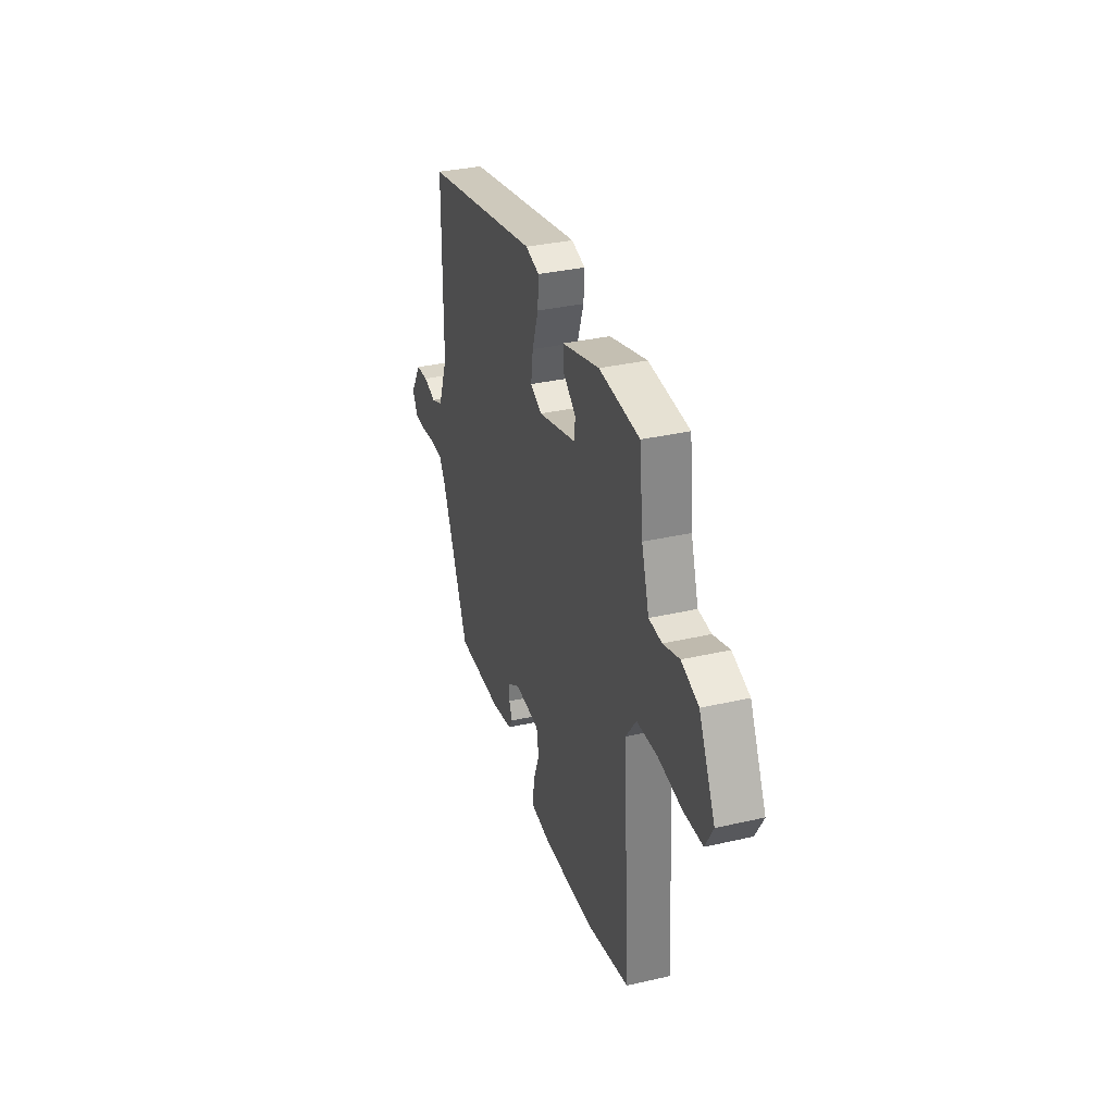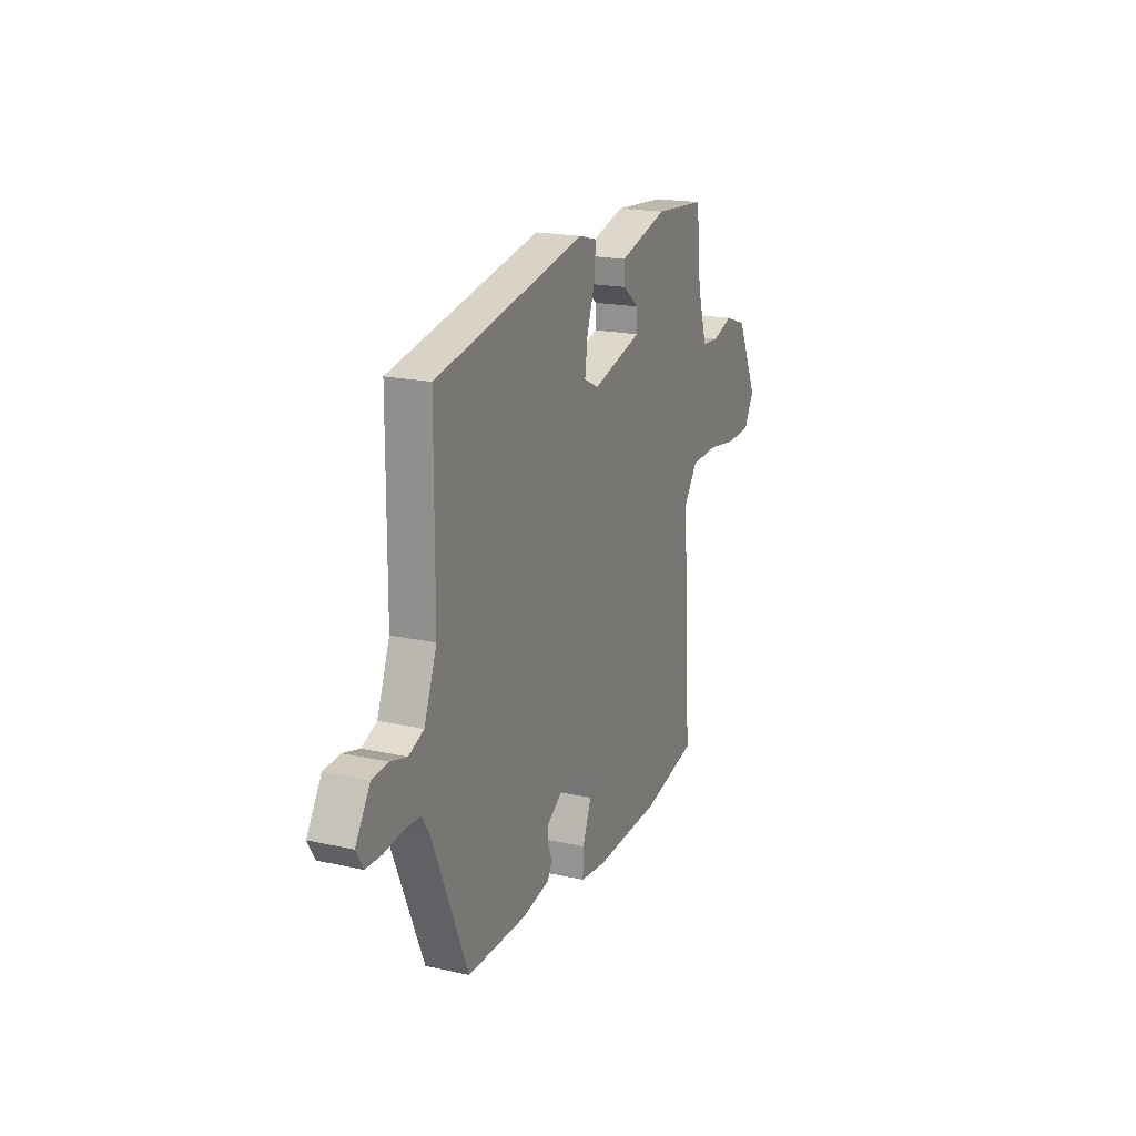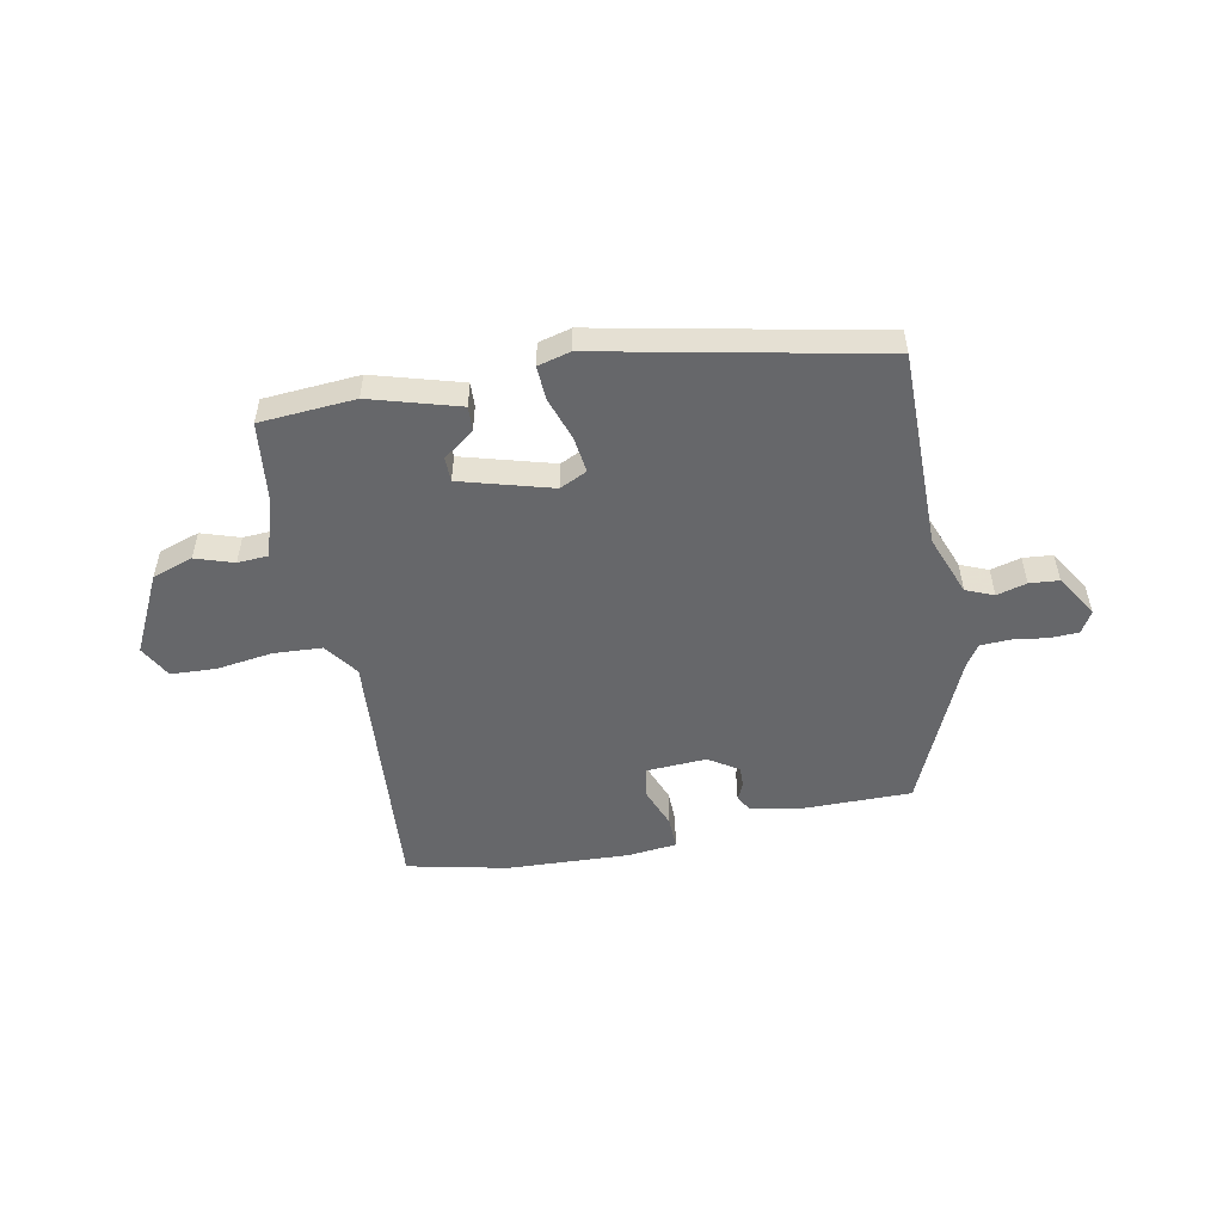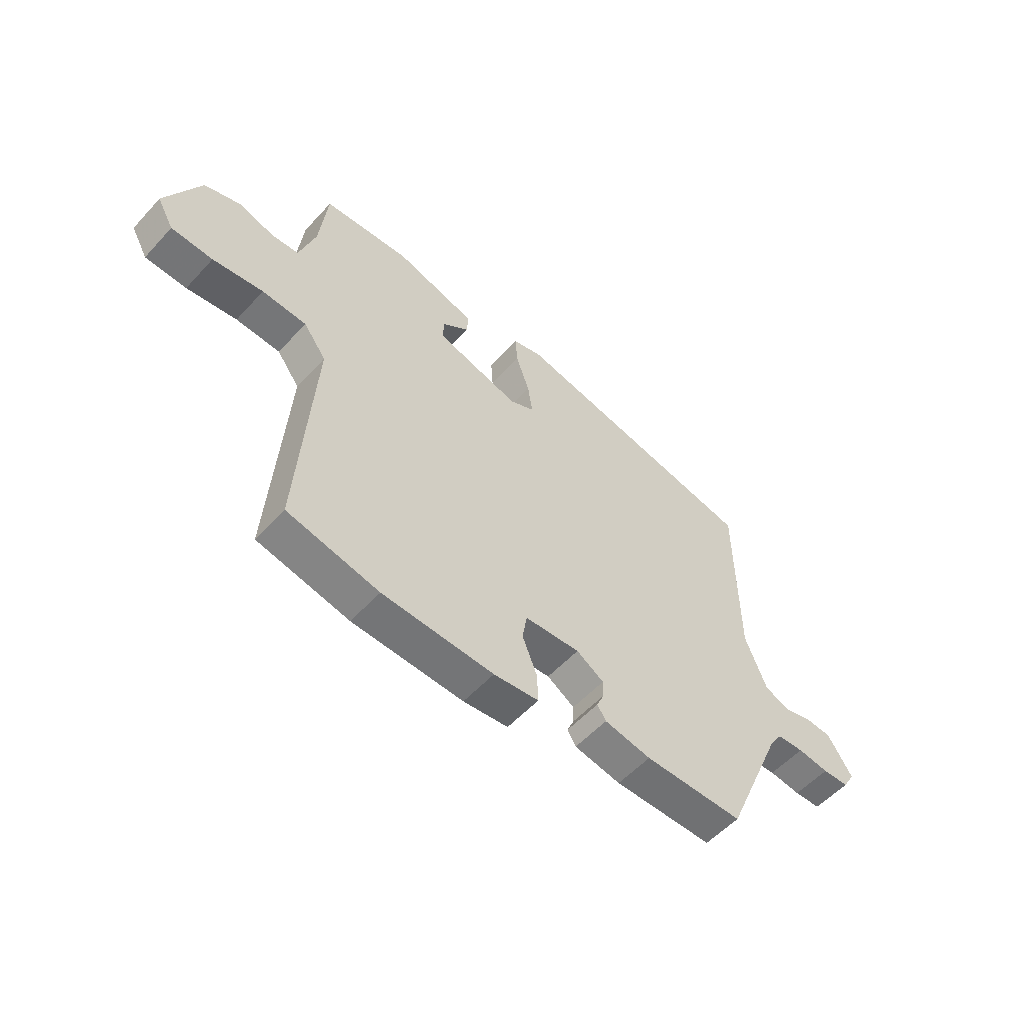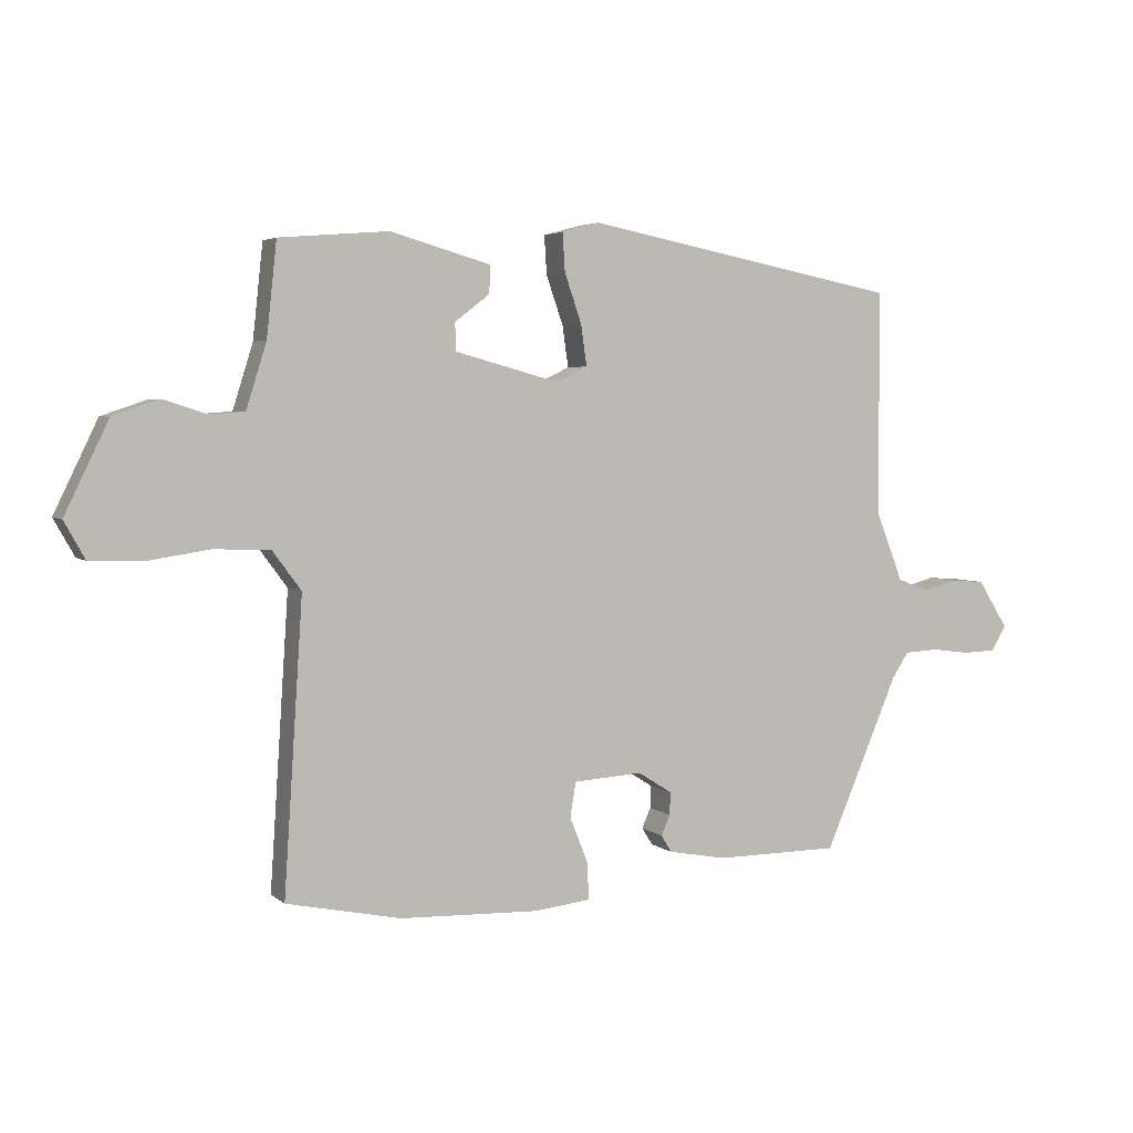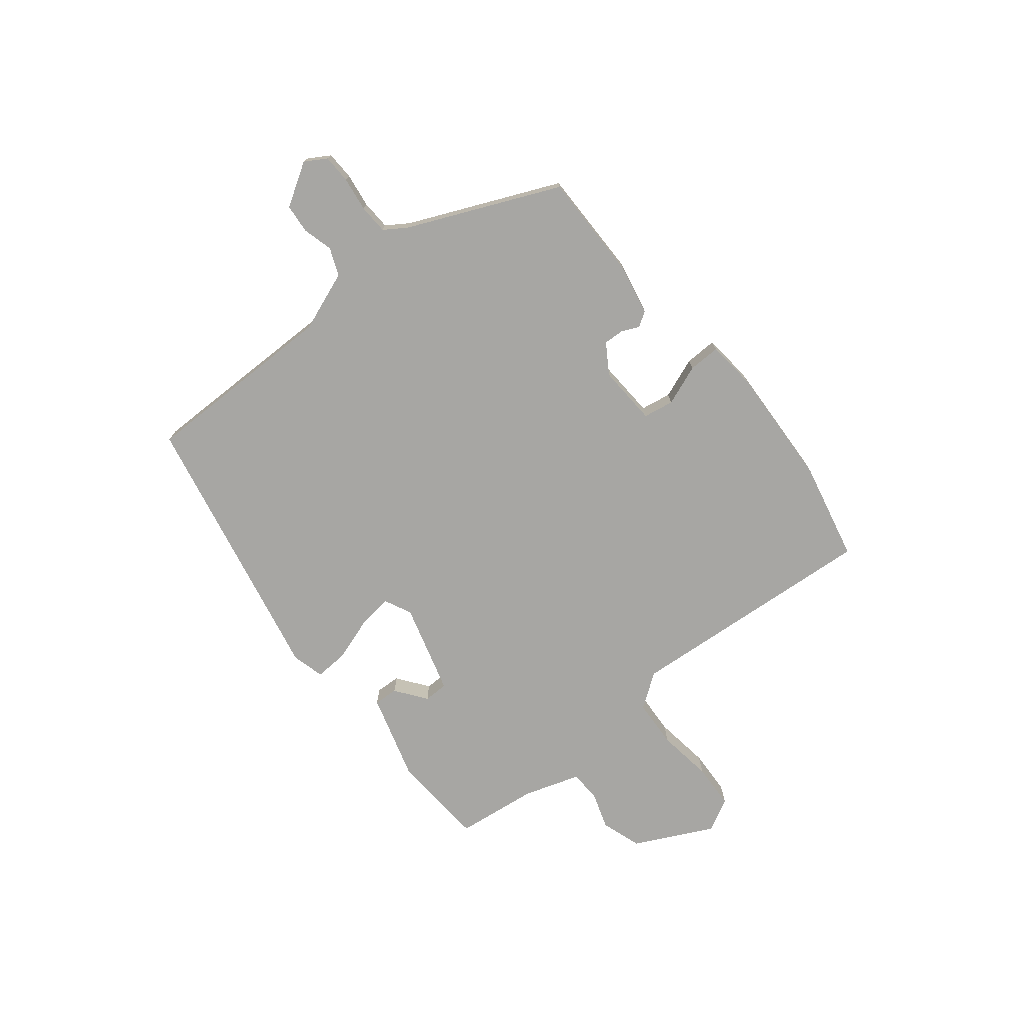
<metadata>
{"format":"obj","ext":"obj","renderer":"f3d","projection":"perspective","resolution":1024,"background":"white","views":[{"elev":33.7,"azim":-107.4,"up":"+Z"},{"elev":19.2,"azim":112.6,"up":"+Z"},{"elev":-52.2,"azim":10.5,"up":"+Y"},{"elev":-55.3,"azim":-41.6,"up":"+Z"},{"elev":3.9,"azim":-23.9,"up":"+Z"},{"elev":-74.2,"azim":128.1,"up":"+Y"}]}
</metadata>
<code>
v -0.505 0.07 0.471
v -0.333 0.07 0.485
v -0.173 0.07 0.44
v -0.175 0.07 0.396
v -0.23 0.07 0.354
v -0.229 0.07 0.31
v -0.064 0.07 0.265
v -0.015 0.07 0.289
v -0.024 0.07 0.353
v -0.051 0.07 0.431
v -0.055 0.07 0.492
v 0.004 0.07 0.508
v 0.504 0.07 0.411
v 0.506 0.07 0.054
v 0.548 0.07 -0.054
v 0.598 0.07 -0.074
v 0.652 0.07 -0.059
v 0.705 0.07 -0.063
v 0.753 0.07 -0.139
v 0.73 0.07 -0.178
v 0.678 0.07 -0.18
v 0.616 0.07 -0.172
v 0.563 0.07 -0.175
v 0.537 0.07 -0.215
v 0.42 0.07 -0.488
v 0.224 0.07 -0.489
v 0.132 0.07 -0.472
v 0.115 0.07 -0.445
v 0.129 0.07 -0.413
v 0.13 0.07 -0.377
v 0.076 0.07 -0.343
v -0.033 0.07 -0.35
v -0.042 0.07 -0.405
v -0.013 0.07 -0.478
v -0.011 0.07 -0.536
v -0.1 0.07 -0.546
v -0.32 0.07 -0.538
v -0.501 0.07 -0.5
v -0.471 0.07 -0.041
v -0.516 0.07 0.02
v -0.604 0.07 0.024
v -0.704 0.07 0.009
v -0.786 0.07 0.012
v -0.819 0.07 0.071
v -0.75 0.07 0.214
v -0.677 0.07 0.239
v -0.608 0.07 0.217
v -0.553 0.07 0.221
v -0.521 0.07 0.323
v -0.505 0 0.471
v -0.333 0 0.485
v -0.173 0 0.44
v -0.175 0 0.396
v -0.23 0 0.354
v -0.229 0 0.31
v -0.064 0 0.265
v -0.015 0 0.289
v -0.024 0 0.353
v -0.051 0 0.431
v -0.055 0 0.492
v 0.004 0 0.508
v 0.504 0 0.411
v 0.506 0 0.054
v 0.548 0 -0.054
v 0.598 0 -0.074
v 0.652 0 -0.059
v 0.705 0 -0.063
v 0.753 0 -0.139
v 0.73 0 -0.178
v 0.678 0 -0.18
v 0.616 0 -0.172
v 0.563 0 -0.175
v 0.537 0 -0.215
v 0.42 0 -0.488
v 0.224 0 -0.489
v 0.132 0 -0.472
v 0.115 0 -0.445
v 0.129 0 -0.413
v 0.13 0 -0.377
v 0.076 0 -0.343
v -0.033 0 -0.35
v -0.042 0 -0.405
v -0.013 0 -0.478
v -0.011 0 -0.536
v -0.1 0 -0.546
v -0.32 0 -0.538
v -0.501 0 -0.5
v -0.471 0 -0.041
v -0.516 0 0.02
v -0.604 0 0.024
v -0.704 0 0.009
v -0.786 0 0.012
v -0.819 0 0.071
v -0.75 0 0.214
v -0.677 0 0.239
v -0.608 0 0.217
v -0.553 0 0.221
v -0.521 0 0.323
f 44 45 46 47
f 44 47 48
f 41 42 43 44
f 40 41 44 48
f 39 40 48 49
f 37 38 39
f 33 34 35 36
f 32 33 36 37
f 26 27 28 29
f 24 25 26 29
f 24 29 30
f 23 24 30 31
f 19 20 21 22
f 19 22 23
f 16 17 18 19
f 15 16 19 23
f 14 15 23 31
f 9 10 11 12
f 8 9 12 13
f 7 8 13 14
f 2 3 4 5
f 2 5 6
f 1 2 6
f 49 1 6
f 32 37 39 49
f 14 31 32 49
f 6 7 14 49
f 96 95 94 93
f 97 96 93
f 93 92 91 90
f 97 93 90 89
f 98 97 89 88
f 88 87 86
f 85 84 83 82
f 86 85 82 81
f 78 77 76 75
f 78 75 74 73
f 79 78 73
f 80 79 73 72
f 71 70 69 68
f 72 71 68
f 68 67 66 65
f 72 68 65 64
f 80 72 64 63
f 61 60 59 58
f 62 61 58 57
f 63 62 57 56
f 54 53 52 51
f 55 54 51
f 55 51 50
f 55 50 98
f 98 88 86 81
f 98 81 80 63
f 98 63 56 55
f 1 50 51 2
f 2 51 52 3
f 3 52 53 4
f 4 53 54 5
f 5 54 55 6
f 6 55 56 7
f 7 56 57 8
f 8 57 58 9
f 9 58 59 10
f 10 59 60 11
f 11 60 61 12
f 12 61 62 13
f 13 62 63 14
f 14 63 64 15
f 15 64 65 16
f 16 65 66 17
f 17 66 67 18
f 18 67 68 19
f 19 68 69 20
f 20 69 70 21
f 21 70 71 22
f 22 71 72 23
f 23 72 73 24
f 24 73 74 25
f 25 74 75 26
f 26 75 76 27
f 27 76 77 28
f 28 77 78 29
f 29 78 79 30
f 30 79 80 31
f 31 80 81 32
f 32 81 82 33
f 33 82 83 34
f 34 83 84 35
f 35 84 85 36
f 36 85 86 37
f 37 86 87 38
f 38 87 88 39
f 39 88 89 40
f 40 89 90 41
f 41 90 91 42
f 42 91 92 43
f 43 92 93 44
f 44 93 94 45
f 45 94 95 46
f 46 95 96 47
f 47 96 97 48
f 48 97 98 49
f 49 98 50 1

</code>
